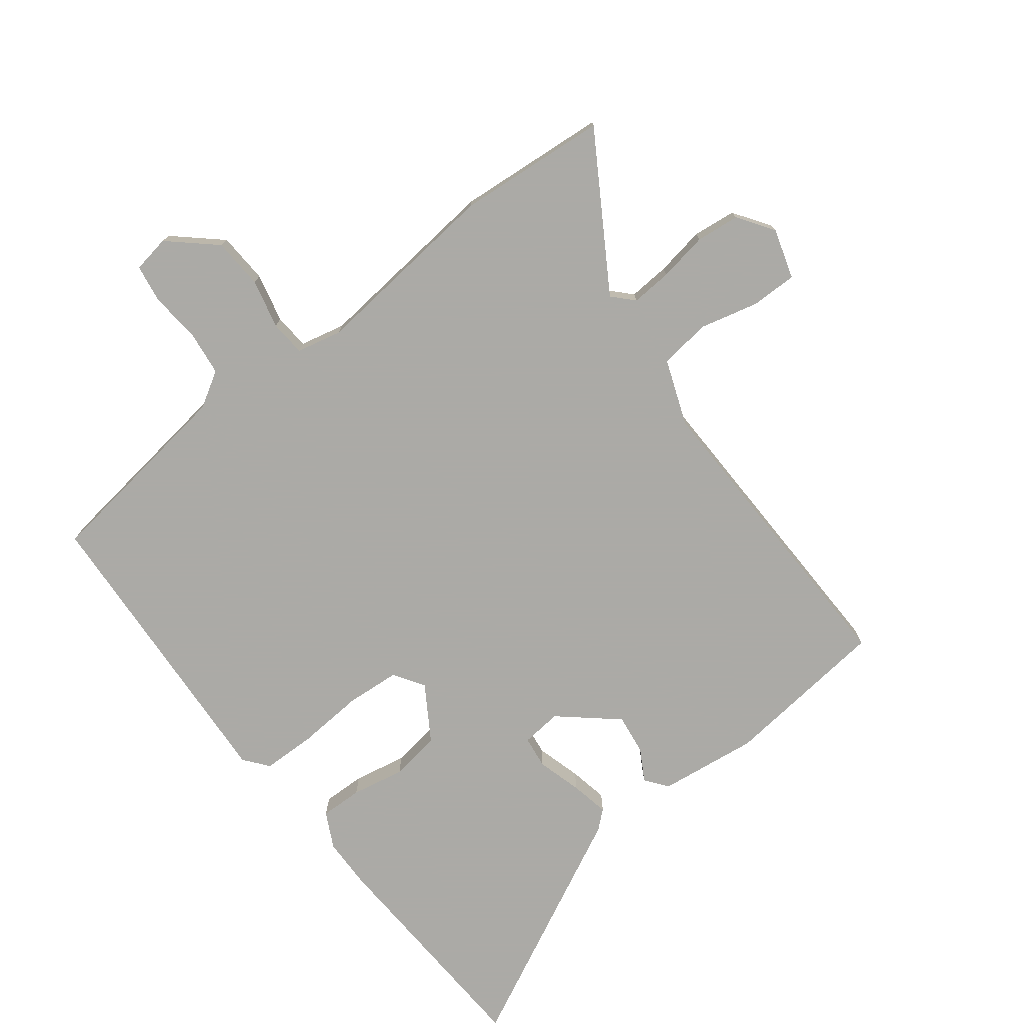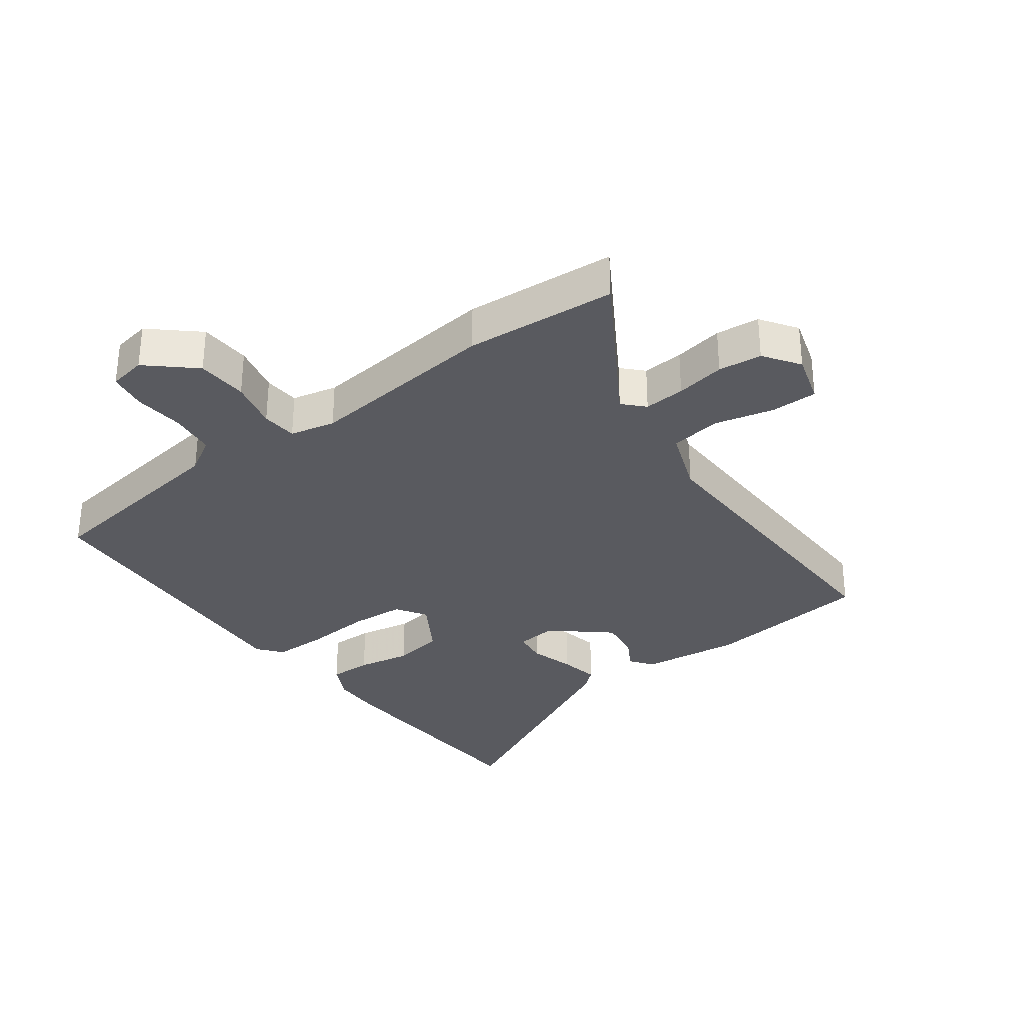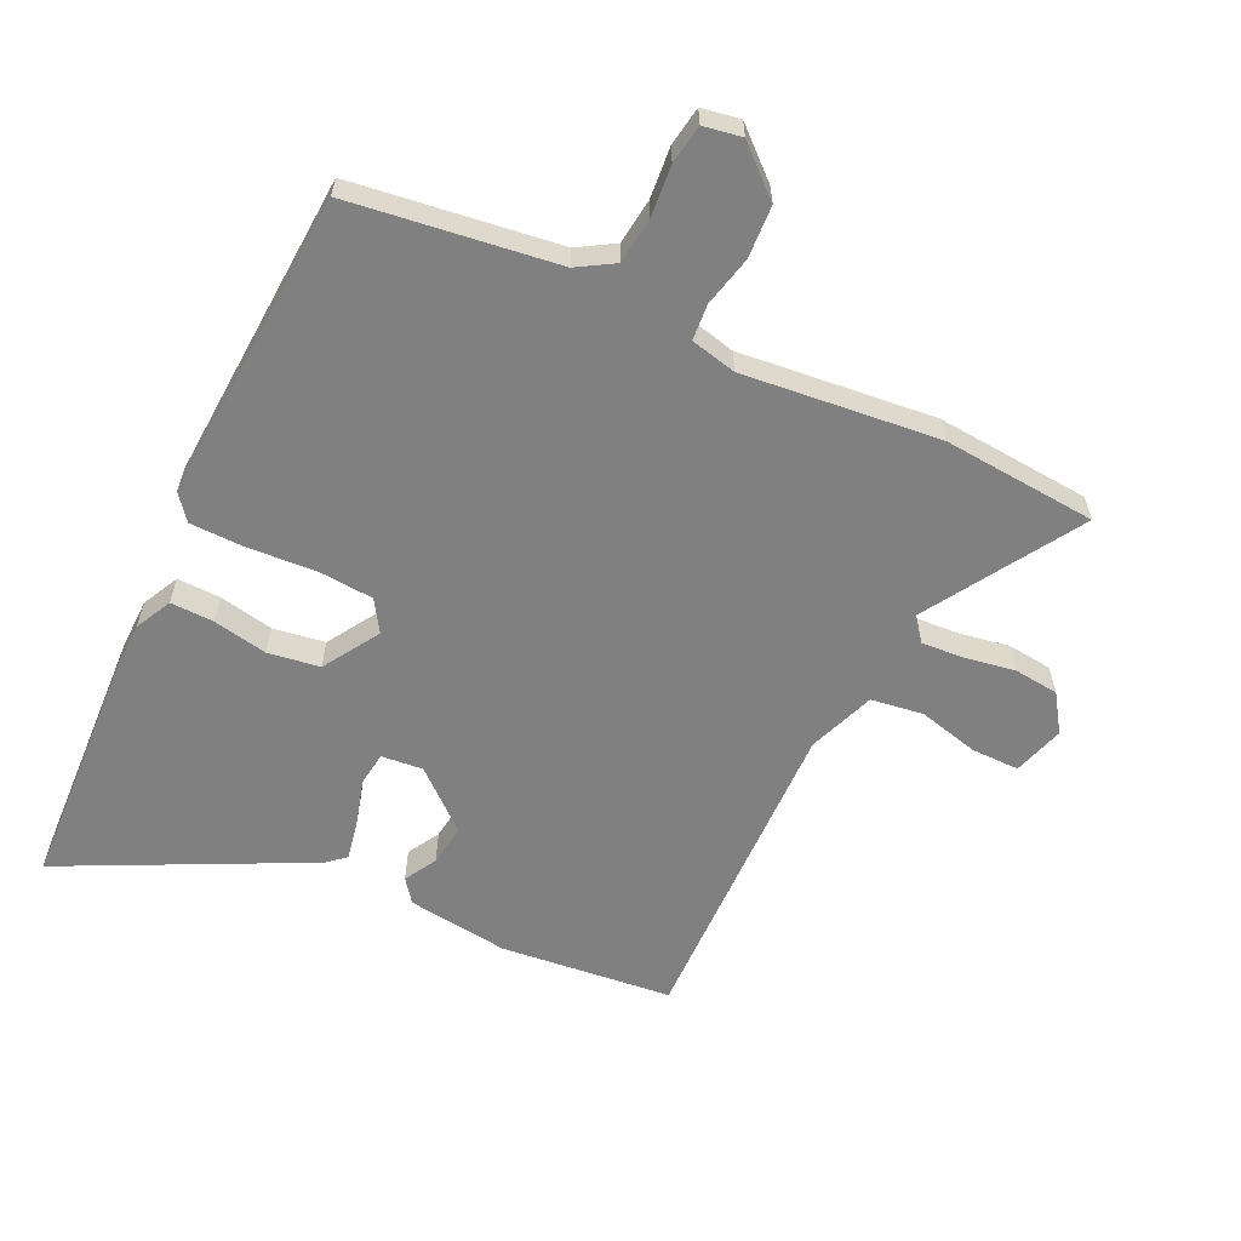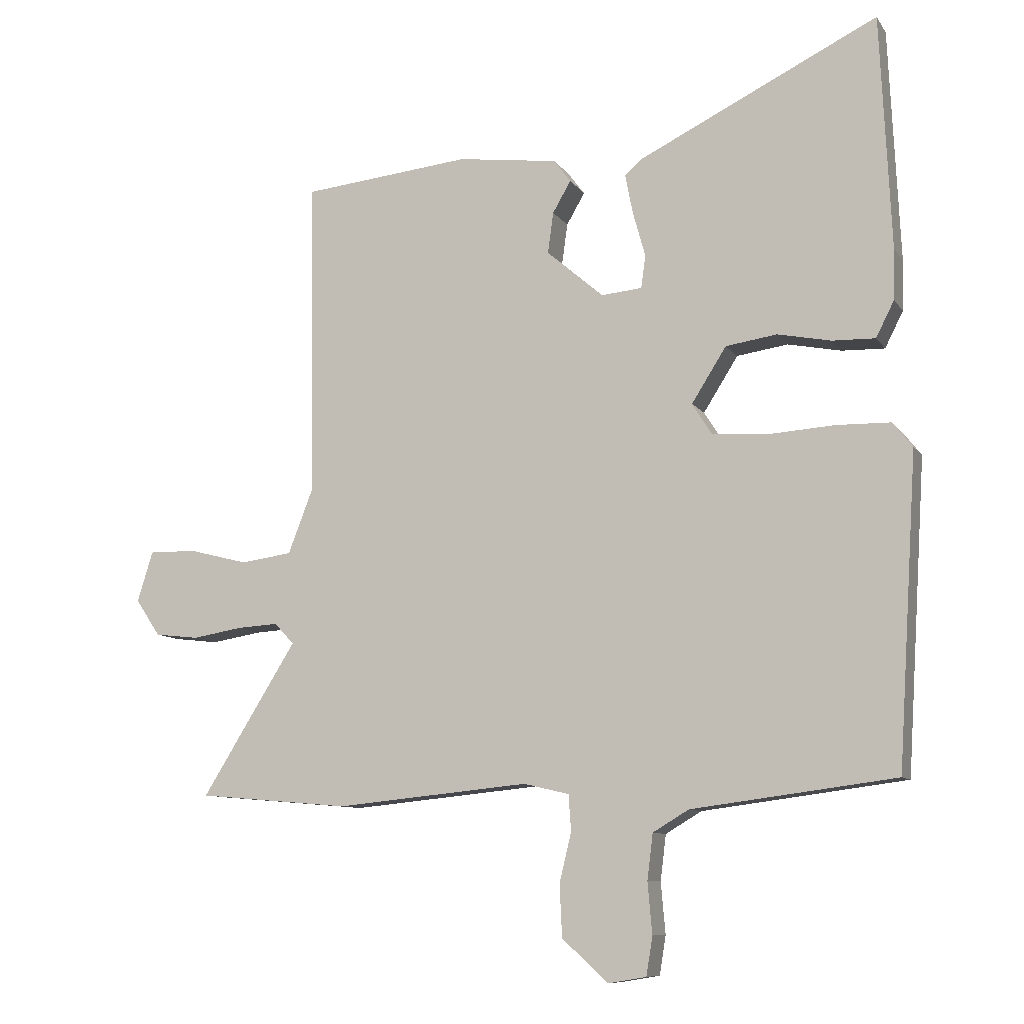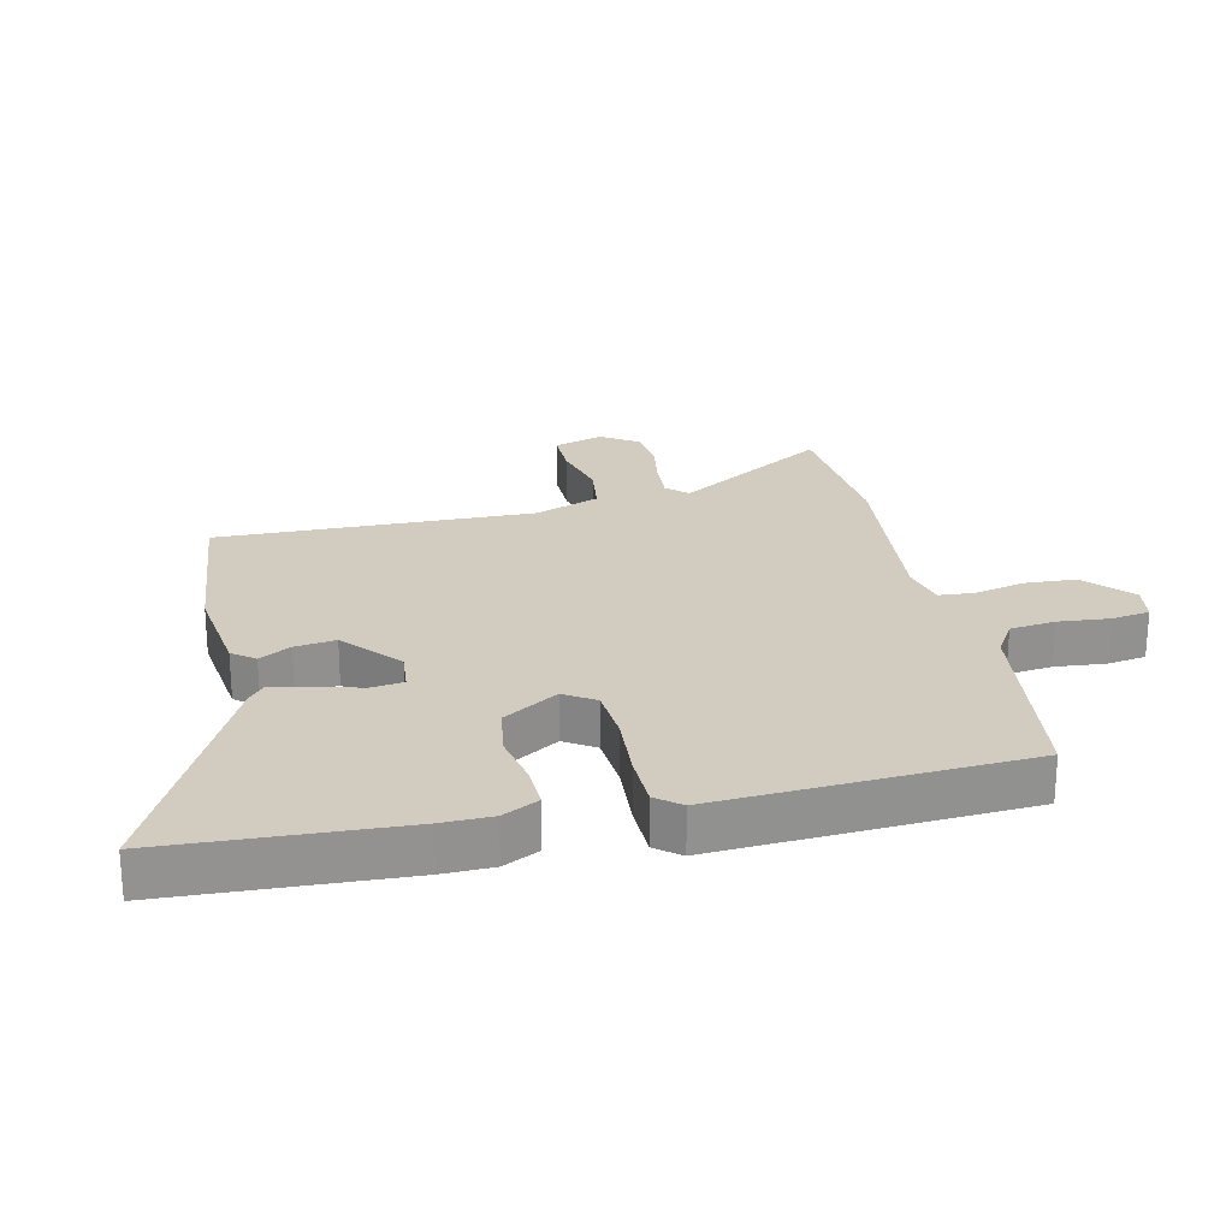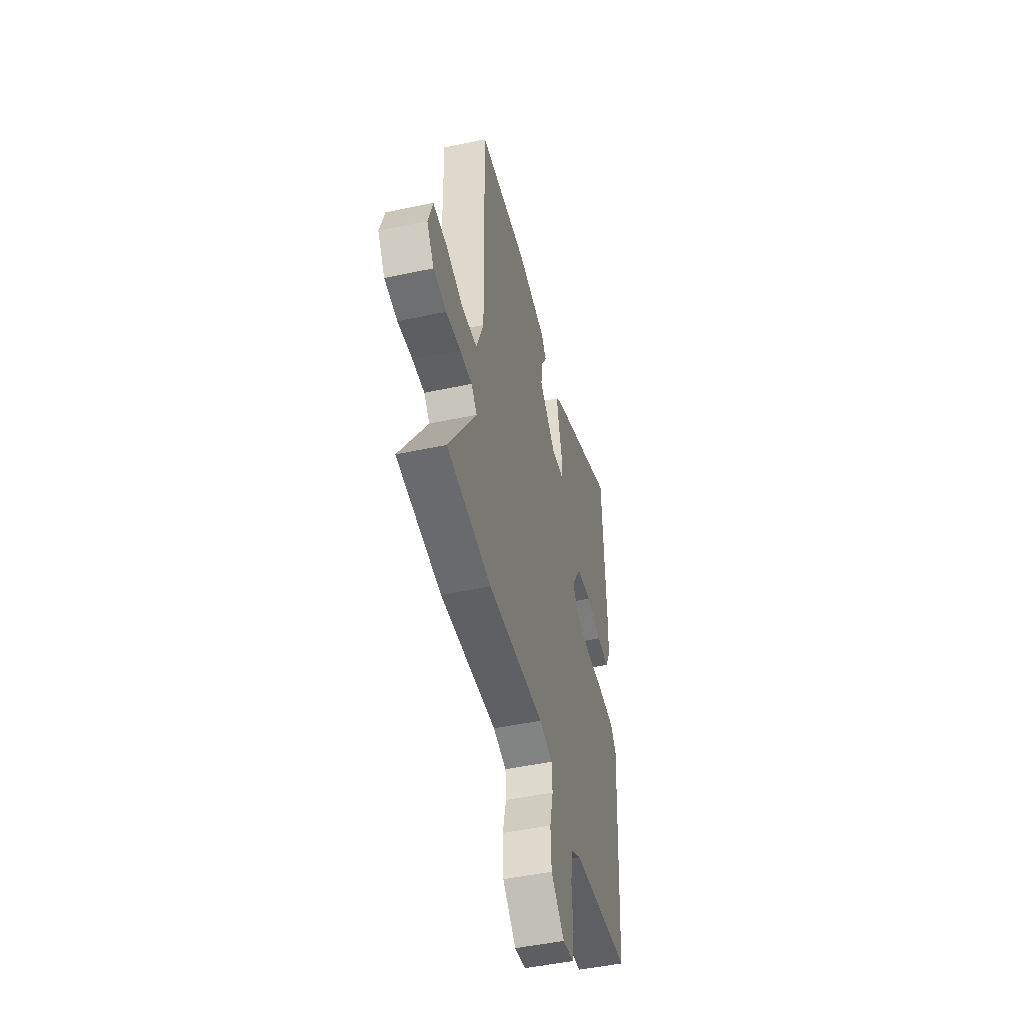
<metadata>
{"format":"obj","ext":"obj","renderer":"f3d","projection":"perspective","resolution":1024,"background":"white","views":[{"elev":-75.9,"azim":-142.0,"up":"+Y"},{"elev":-31.9,"azim":-142.9,"up":"+Y"},{"elev":-60.1,"azim":154.9,"up":"+Y"},{"elev":-9.5,"azim":20.1,"up":"+Z"},{"elev":23.9,"azim":77.5,"up":"+Y"},{"elev":-48.4,"azim":-76.6,"up":"+Z"}]}
</metadata>
<code>
v -0.463 0.07 0.509
v -0.195 0.07 0.536
v -0.036 0.07 0.515
v -0.009 0.07 0.479
v -0.038 0.07 0.429
v -0.047 0.07 0.364
v 0.043 0.07 0.286
v 0.108 0.07 0.292
v 0.115 0.07 0.344
v 0.095 0.07 0.416
v 0.083 0.07 0.478
v 0.112 0.07 0.503
v 0.491 0.07 0.688
v 0.508 0.07 0.317
v 0.506 0.07 0.237
v 0.477 0.07 0.18
v 0.409 0.07 0.182
v 0.324 0.07 0.199
v 0.243 0.07 0.187
v 0.188 0.07 0.1
v 0.219 0.07 0.051
v 0.306 0.07 0.044
v 0.412 0.07 0.051
v 0.498 0.07 0.049
v 0.529 0.07 0.01
v 0.498 0.07 -0.48
v 0.175 0.07 -0.522
v 0.118 0.07 -0.556
v 0.109 0.07 -0.628
v 0.116 0.07 -0.709
v 0.106 0.07 -0.77
v 0.046 0.07 -0.78
v -0.027 0.07 -0.714
v -0.031 0.07 -0.632
v -0.012 0.07 -0.553
v -0.016 0.07 -0.496
v -0.088 0.07 -0.479
v -0.395 0.07 -0.509
v -0.637 0.07 -0.488
v -0.486 0.07 -0.246
v -0.517 0.07 -0.213
v -0.583 0.07 -0.217
v -0.662 0.07 -0.23
v -0.732 0.07 -0.222
v -0.771 0.07 -0.164
v -0.746 0.07 -0.084
v -0.671 0.07 -0.085
v -0.577 0.07 -0.109
v -0.495 0.07 -0.098
v -0.455 0.07 0.006
v -0.463 0 0.509
v -0.195 0 0.536
v -0.036 0 0.515
v -0.009 0 0.479
v -0.038 0 0.429
v -0.047 0 0.364
v 0.043 0 0.286
v 0.108 0 0.292
v 0.115 0 0.344
v 0.095 0 0.416
v 0.083 0 0.478
v 0.112 0 0.503
v 0.491 0 0.688
v 0.508 0 0.317
v 0.506 0 0.237
v 0.477 0 0.18
v 0.409 0 0.182
v 0.324 0 0.199
v 0.243 0 0.187
v 0.188 0 0.1
v 0.219 0 0.051
v 0.306 0 0.044
v 0.412 0 0.051
v 0.498 0 0.049
v 0.529 0 0.01
v 0.498 0 -0.48
v 0.175 0 -0.522
v 0.118 0 -0.556
v 0.109 0 -0.628
v 0.116 0 -0.709
v 0.106 0 -0.77
v 0.046 0 -0.78
v -0.027 0 -0.714
v -0.031 0 -0.632
v -0.012 0 -0.553
v -0.016 0 -0.496
v -0.088 0 -0.479
v -0.395 0 -0.509
v -0.637 0 -0.488
v -0.486 0 -0.246
v -0.517 0 -0.213
v -0.583 0 -0.217
v -0.662 0 -0.23
v -0.732 0 -0.222
v -0.771 0 -0.164
v -0.746 0 -0.084
v -0.671 0 -0.085
v -0.577 0 -0.109
v -0.495 0 -0.098
v -0.455 0 0.006
f 46 47 48
f 45 46 48
f 44 45 48
f 43 44 48
f 42 43 48
f 41 42 48 49
f 40 41 49 50
f 37 38 39 40
f 36 37 40 50
f 33 34 35
f 32 33 35
f 31 32 35
f 30 31 35
f 29 30 35
f 28 29 35 36
f 50 1 2
f 36 50 2
f 28 36 2
f 27 28 2
f 25 26 27
f 24 25 27
f 23 24 27
f 22 23 27
f 16 17 18
f 15 16 18
f 14 15 18
f 13 14 18
f 12 13 18
f 11 12 18
f 10 11 18
f 9 10 18
f 8 9 18 19
f 7 8 19 20
f 2 3 4 5
f 2 5 6
f 27 2 6
f 21 22 27
f 20 21 27
f 7 20 27
f 6 7 27
f 98 97 96
f 98 96 95
f 98 95 94
f 98 94 93
f 98 93 92
f 99 98 92 91
f 100 99 91 90
f 90 89 88 87
f 100 90 87 86
f 85 84 83
f 85 83 82
f 85 82 81
f 85 81 80
f 85 80 79
f 86 85 79 78
f 52 51 100
f 52 100 86
f 52 86 78
f 52 78 77
f 77 76 75
f 77 75 74
f 77 74 73
f 77 73 72
f 68 67 66
f 68 66 65
f 68 65 64
f 68 64 63
f 68 63 62
f 68 62 61
f 68 61 60
f 68 60 59
f 69 68 59 58
f 70 69 58 57
f 55 54 53 52
f 56 55 52
f 56 52 77
f 77 72 71
f 77 71 70
f 77 70 57
f 77 57 56
f 1 51 52 2
f 2 52 53 3
f 3 53 54 4
f 4 54 55 5
f 5 55 56 6
f 6 56 57 7
f 7 57 58 8
f 8 58 59 9
f 9 59 60 10
f 10 60 61 11
f 11 61 62 12
f 12 62 63 13
f 13 63 64 14
f 14 64 65 15
f 15 65 66 16
f 16 66 67 17
f 17 67 68 18
f 18 68 69 19
f 19 69 70 20
f 20 70 71 21
f 21 71 72 22
f 22 72 73 23
f 23 73 74 24
f 24 74 75 25
f 25 75 76 26
f 26 76 77 27
f 27 77 78 28
f 28 78 79 29
f 29 79 80 30
f 30 80 81 31
f 31 81 82 32
f 32 82 83 33
f 33 83 84 34
f 34 84 85 35
f 35 85 86 36
f 36 86 87 37
f 37 87 88 38
f 38 88 89 39
f 39 89 90 40
f 40 90 91 41
f 41 91 92 42
f 42 92 93 43
f 43 93 94 44
f 44 94 95 45
f 45 95 96 46
f 46 96 97 47
f 47 97 98 48
f 48 98 99 49
f 49 99 100 50
f 50 100 51 1

</code>
